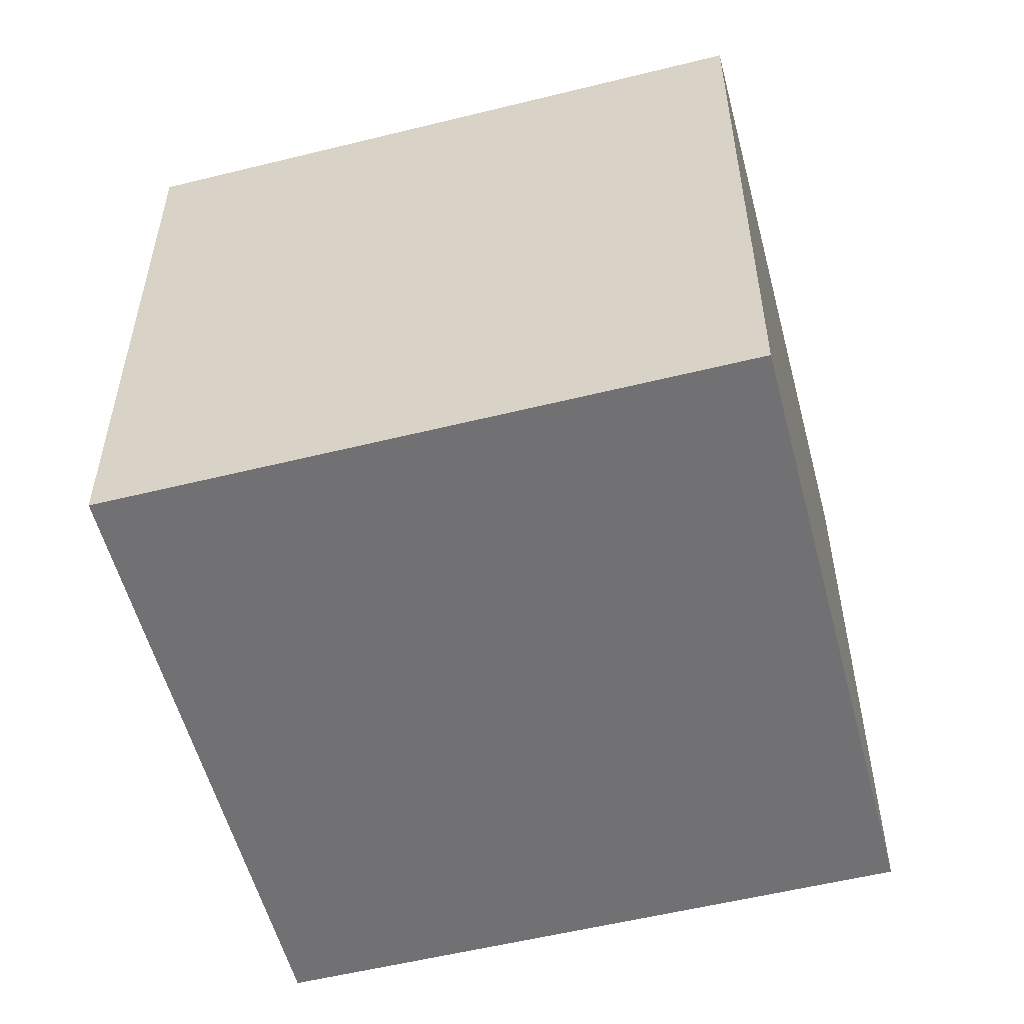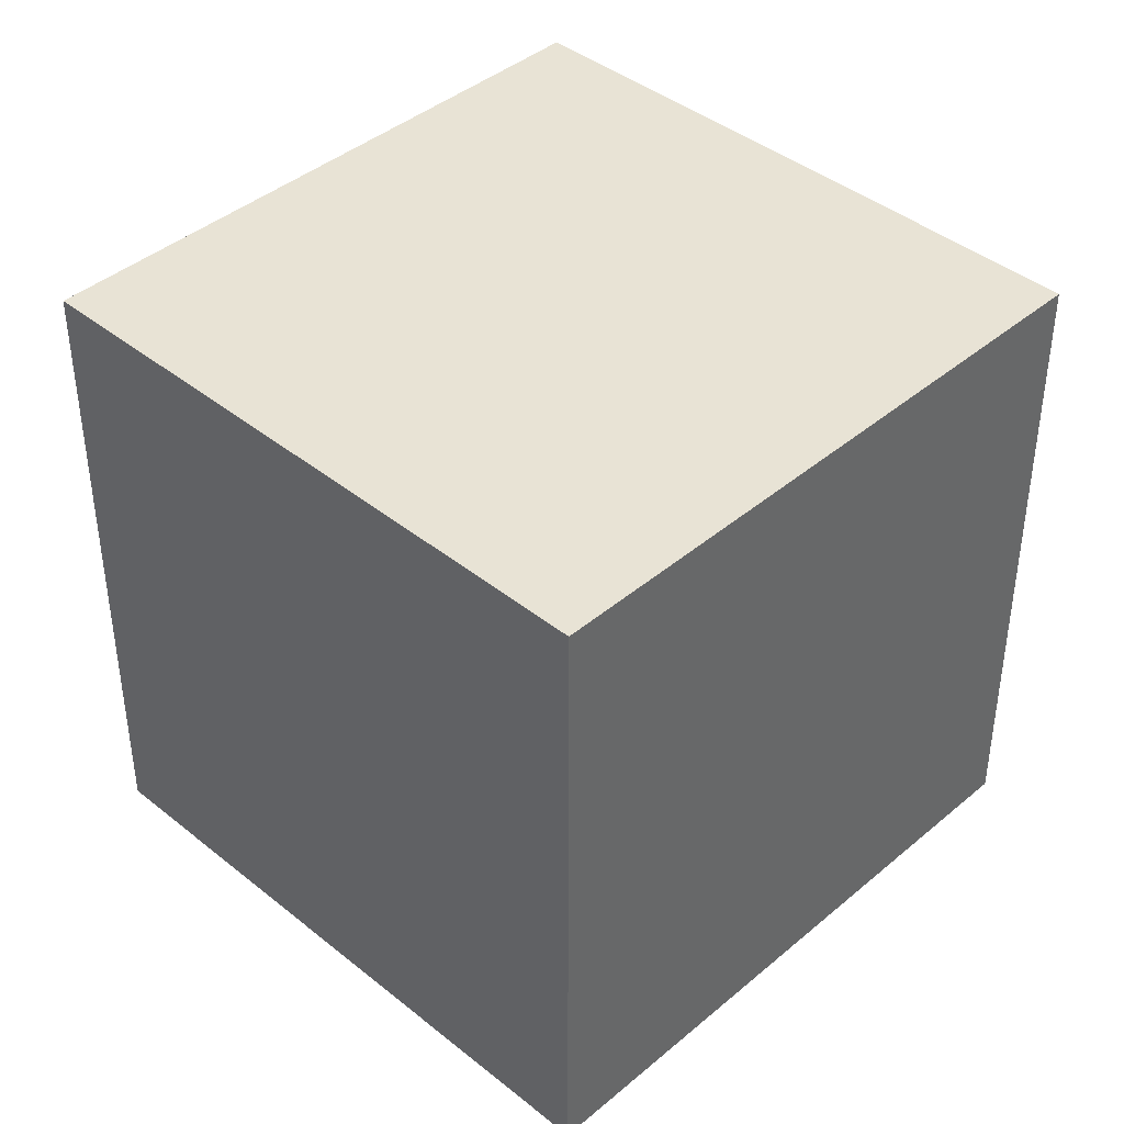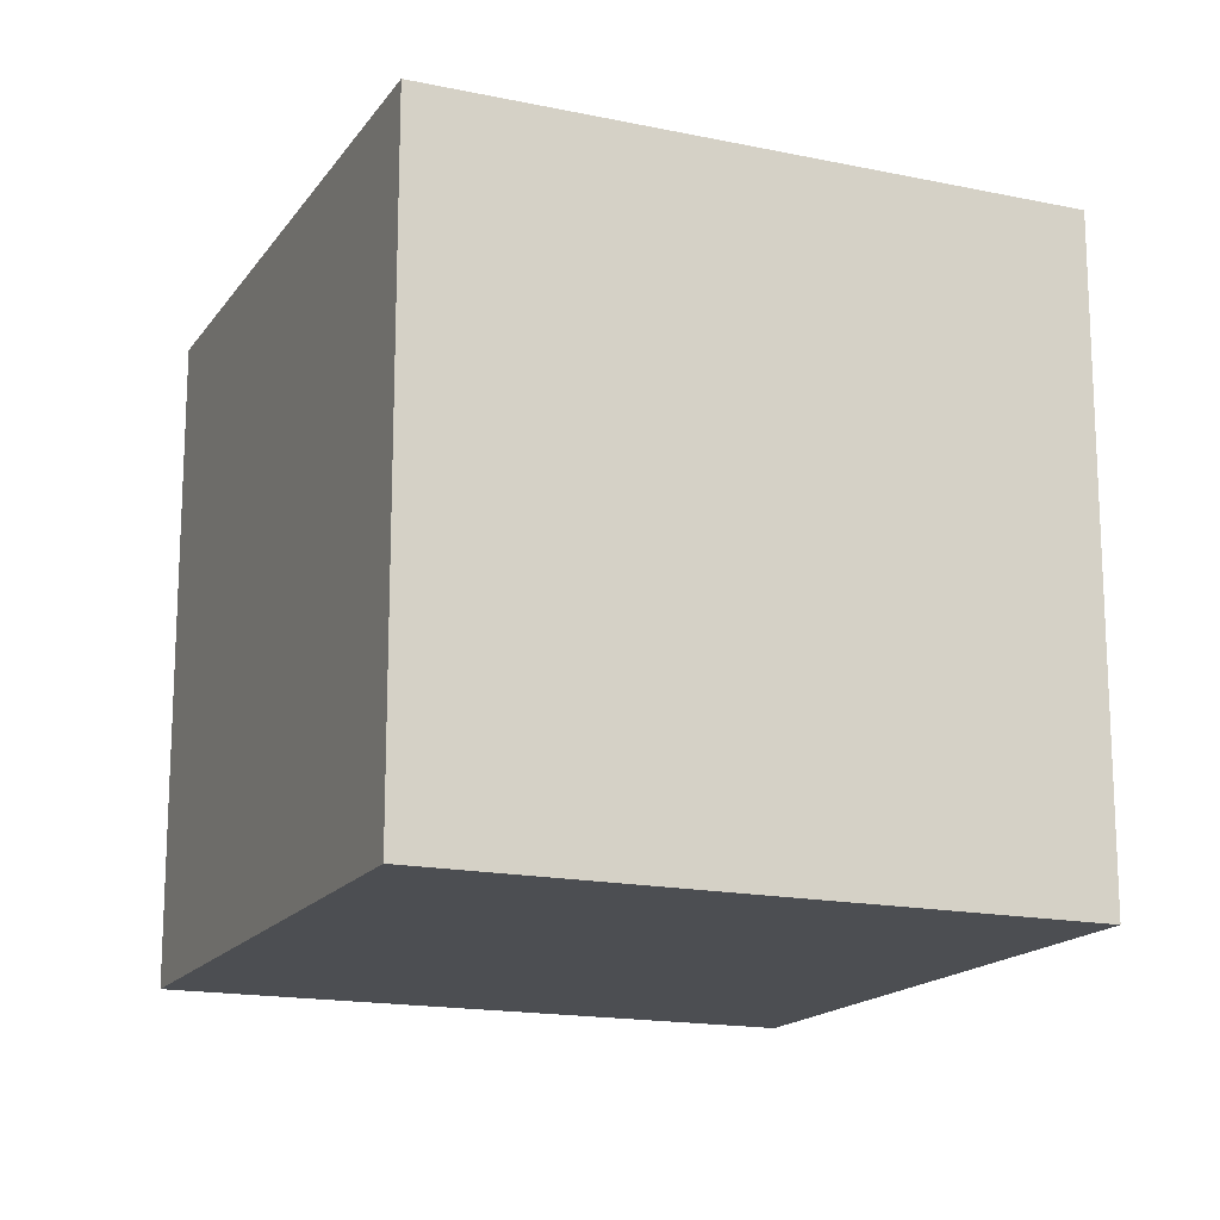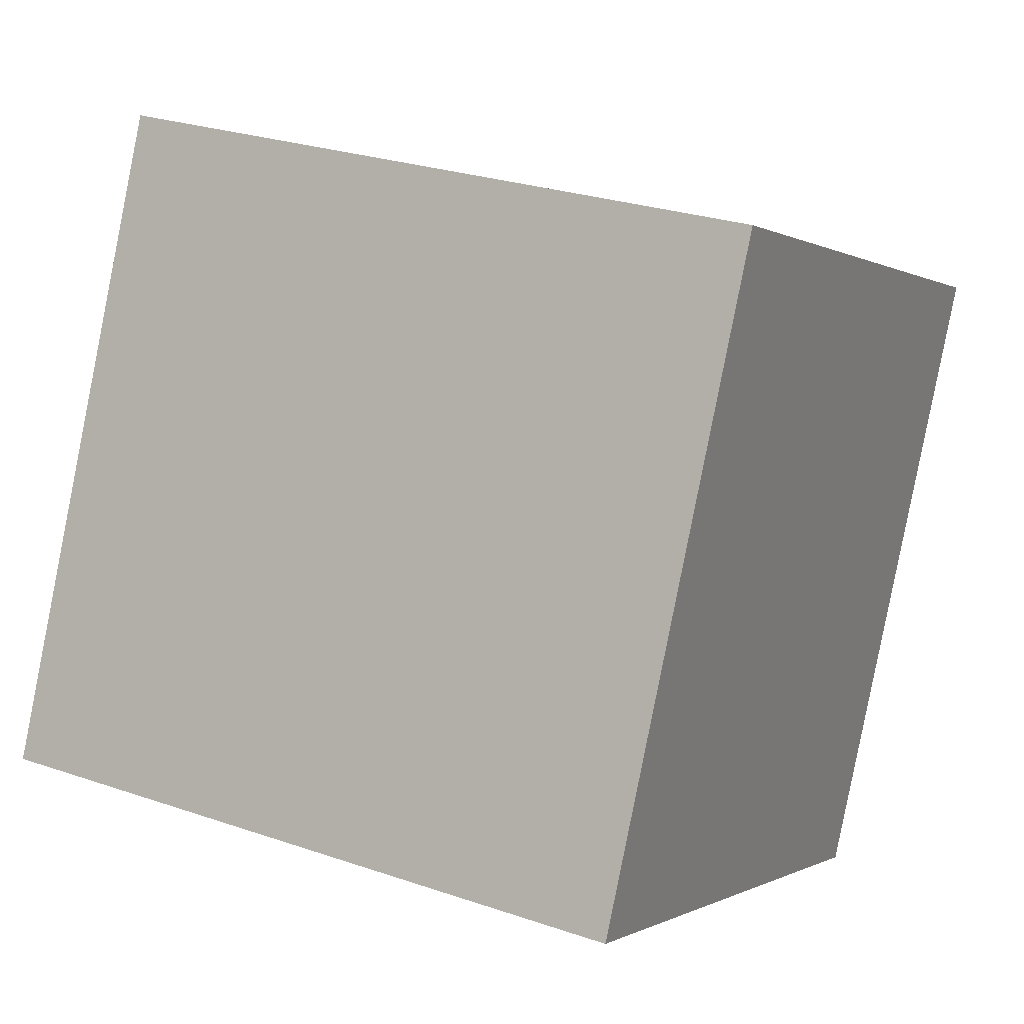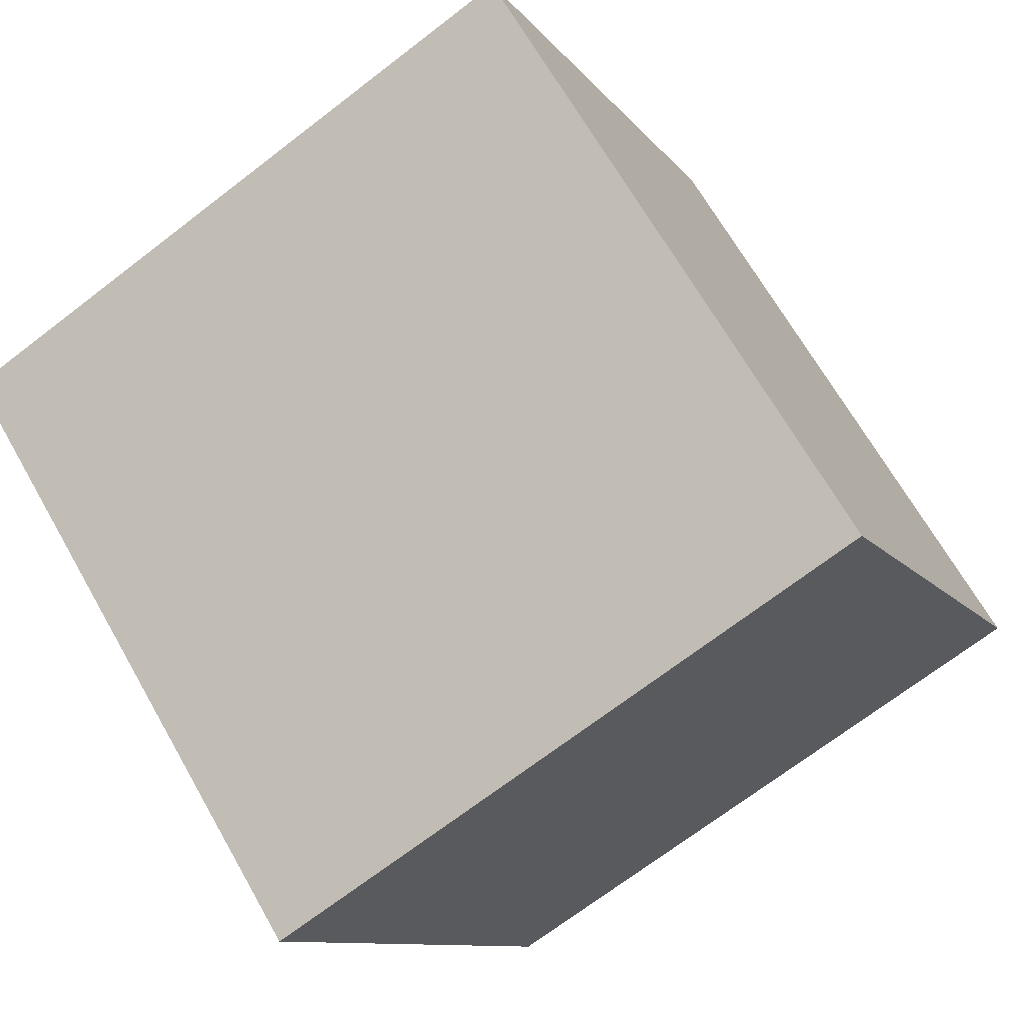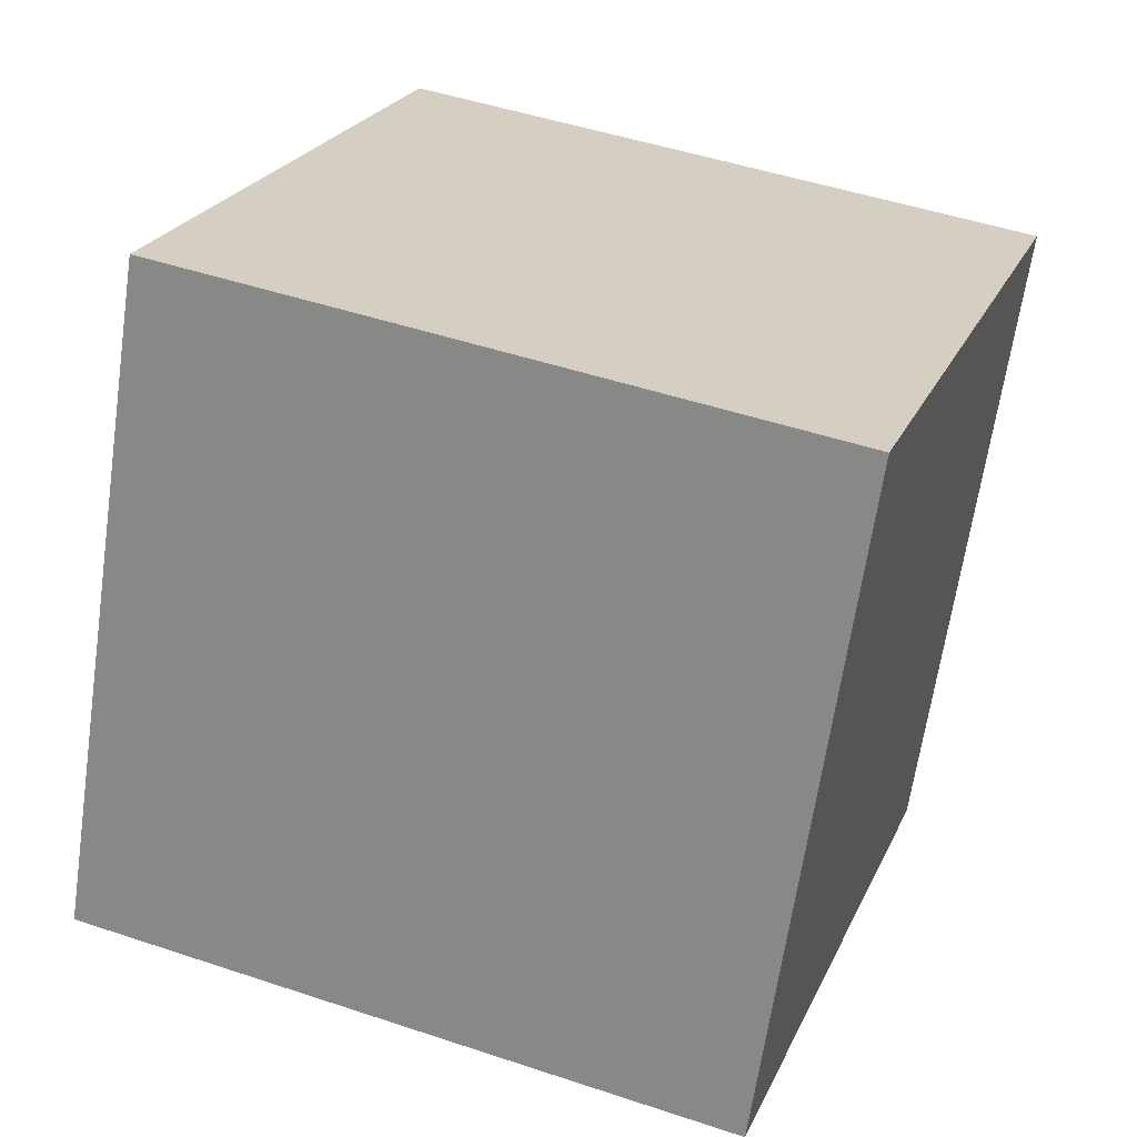
<metadata>
{"format":"obj","ext":"obj","renderer":"f3d","projection":"perspective","resolution":1024,"background":"white","views":[{"elev":-55.3,"azim":-99.6,"up":"+Z"},{"elev":41.3,"azim":110.1,"up":"+Z"},{"elev":-16.5,"azim":-137.5,"up":"+Z"},{"elev":26.8,"azim":-61.8,"up":"+Y"},{"elev":67.3,"azim":150.4,"up":"+Y"},{"elev":48.0,"azim":-69.4,"up":"+Y"}]}
</metadata>
<code>
o Cube
v -1.322 -0.5017 -1
v -1.322 -0.5017 1
v -0.5017 1.322 1
v -0.5017 1.322 -1
v 0.5017 -1.322 -1
v 0.5017 -1.322 1
v 1.322 0.5017 1
v 1.322 0.5017 -1
f 1 2 4
f 5 8 7
f 1 5 2
f 2 6 3
f 3 7 8
f 5 1 4
f 2 3 4
f 6 5 7
f 5 6 2
f 6 7 3
f 4 3 8
f 8 5 4

</code>
